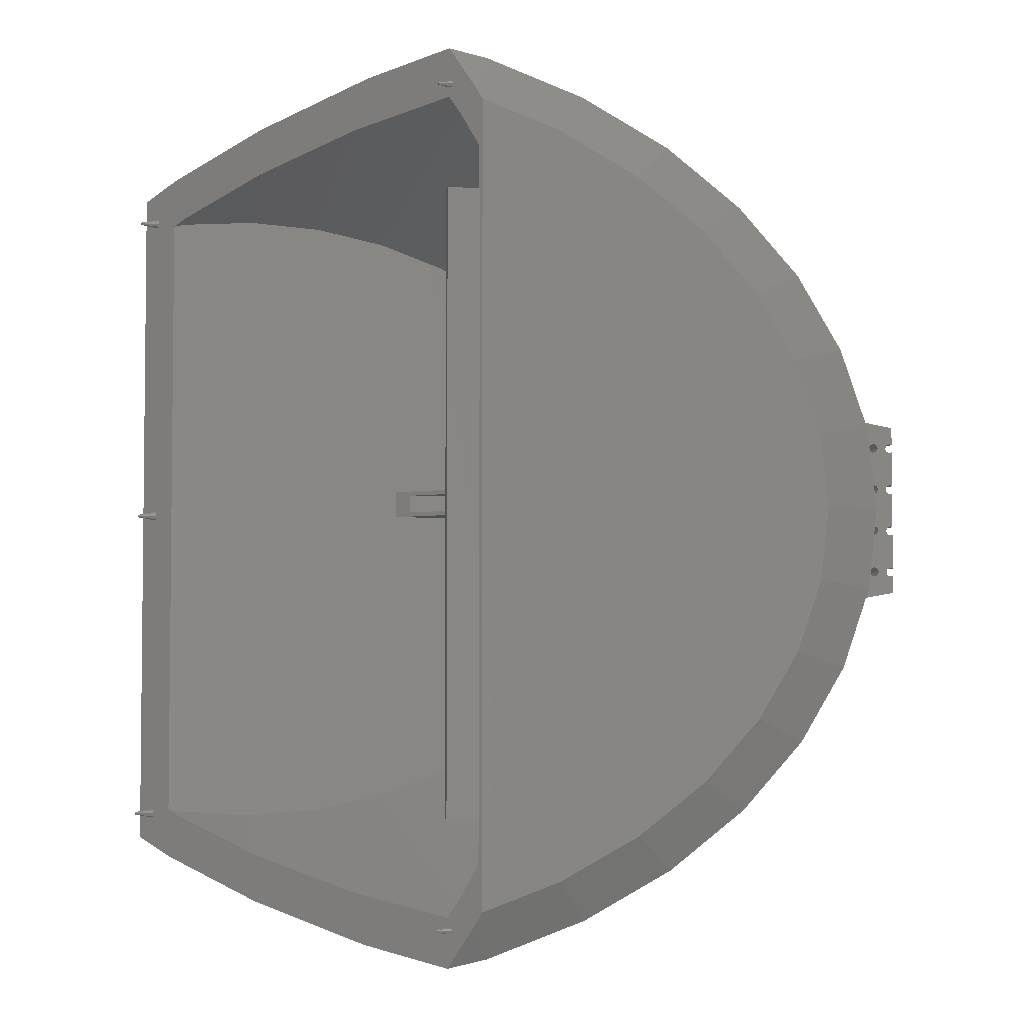
<metadata>
{"format":"stl","ext":"stl","renderer":"f3d","projection":"perspective","resolution":1024,"background":"white","views":[{"elev":-3.8,"azim":168.4,"up":"+Y"}]}
</metadata>
<code>
# stl→obj: 423 verts, 842 faces
v -112.6 -50 -60
v -101.3 -45 -66
v -99.59 -64.28 -60
v -89.63 -57.85 -66
v -74.69 -48.21 0
v -122.2 -34.2 -60
v -128 -17.36 -60
v -109.9 -30.78 -66
v -118.3 -21.09 -45
v -124.3 -20.01 -55
v -127.3 0 -55
v -130 0 -60
v -115.2 -15.63 -66
v -125.4 -17 -55
v -117 0 -66
v -135.5 -18 -55
v -135.5 -14.29 -55
v -135 -14.5 -55
v -134.3 -14.21 -55
v -132.2 -13.5 -55
v -132 -14.21 -55
v -132 -12.79 -55
v -131.2 -14.5 -55
v -130.5 -14.21 -55
v -130.2 -13.5 -55
v -135.5 -18 -45
v -135.5 -14.29 -50
v -135 -14.5 -50
v -135.5 -12.71 -55
v -135 -12.5 -55
v -135 -12.5 -50
v -134.3 -12.79 -55
v -134.3 -12.79 -50
v -134.3 -14.21 -50
v -134 -13.5 -55
v -134 -13.5 -50
v -135.5 -12.71 -50
v -132.2 -13.5 -50
v -132 -12.79 -50
v -132 -14.21 -50
v -131.2 -14.5 -50
v -131.2 -12.5 -55
v -131.2 -12.5 -50
v -130.5 -12.79 -55
v -130.5 -12.79 -50
v -130.5 -14.21 -50
v -130.2 -13.5 -50
v -135 -5.5 -55
v -131.2 -5.5 -55
v -135.5 -5.293 -55
v -134.3 -5.207 -55
v -132 -5.207 -55
v -130.5 -5.207 -55
v -134 -4.5 -55
v -134.3 -3.793 -55
v -132.2 -4.5 -55
v -135.5 -3.707 -55
v -135 3.5 -55
v -135 -3.5 -55
v -131.2 3.5 -55
v -132 -3.793 -55
v -131.2 -3.5 -55
v -130.5 3.793 -55
v -130.5 -3.793 -55
v -130.2 -4.5 -55
v -135.5 -5.293 -50
v -135 -5.5 -50
v -135 -3.5 -50
v -134.3 -3.793 -50
v -134.3 -5.207 -50
v -134 -4.5 -50
v -135.5 -3.707 -50
v -135.5 3.707 -55
v -132.2 -4.5 -50
v -132 -3.793 -50
v -132 -5.207 -50
v -131.2 -5.5 -50
v -131.2 -3.5 -50
v -130.5 -3.793 -50
v -130.5 -5.207 -50
v -130.2 -4.5 -50
v -98.95 -27.7 -65.4
v -115.2 -15.63 -60
v -109.9 -30.78 -60
v -101.3 -45 -60
v -91.19 -40.5 -65.4
v -110 -22.5 -55
v -109.5 -22.5 -54.04
v -103.7 -14.07 -65.4
v -110.1 -2.5 -63.05
v -110.2 0 -63.12
v -117 0 -60
v -105 -2.5 -65.4
v -101.3 45 -66
v -112.6 -15.27 -55
v -85 -2.5 -50.5
v -110.1 2.75 -63.04
v -109.5 -22.5 -55
v -114.3 0 -55
v -109.5 -14.85 -49.27
v -112.6 15.27 -55
v -109.5 14.85 -49.27
v -135.5 18 -45
v -120 -16.28 -45
v -121.9 0 -45
v -82.46 -23.09 -6
v -91.62 -25.65 0
v -96.02 -13.02 0
v -86.42 -11.72 -6
v -109.5 0 -46.15
v -83.56 -76.6 -60
v -89.63 -57.85 -60
v -80.66 -52.07 -65.4
v -75.21 -68.94 -66
v -75.21 -68.94 -60
v -58.5 -77.94 -66
v -65 -86.6 -60
v -42.24 -83.77 -66
v -58.5 -77.94 -60
v -52.65 -70.15 -65.4
v -67.69 -62.05 -65.4
v -67.22 -43.39 -6
v -62.67 -57.45 0
v -56.4 -51.71 -6
v -85 -2.625 -65.4
v -85 -2.5 -65.4
v -85 -2.625 -50.5
v -85 -1.75 -63
v -85 1.75 -63
v -85 -1.75 -53
v -45 -2.625 -65.4
v -39.24 -1.75 -63
v -45 -2.625 -63.5
v -26.74 -2.625 -50.5
v -85 1.75 -53
v -29.24 -1.75 -53
v -26.74 2.625 -50.5
v -84.44 -37.5 0
v -97.5 0 0
v -48.75 -64.95 0
v -75.99 -33.75 -6
v -87.75 0 -6
v -91.62 25.65 0
v -82.46 23.09 -6
v -125.4 17 -55
v -128 17.36 -60
v -115.2 15.63 -66
v -115.2 15.63 -60
v -109.9 30.78 -66
v -124.3 20.01 -55
v -122.2 34.2 -60
v -134.3 3.793 -55
v -132 3.793 -55
v -134 4.5 -55
v -134.3 5.207 -55
v -132.2 4.5 -55
v -132 5.207 -55
v -135.5 5.293 -55
v -135 12.5 -55
v -135 5.5 -55
v -131.2 12.5 -55
v -135.5 12.71 -55
v -134.3 12.79 -55
v -132 12.79 -55
v -131.2 5.5 -55
v -130.5 12.79 -55
v -130.5 5.207 -55
v -130.2 4.5 -55
v -135.5 3.707 -50
v -135 3.5 -50
v -135 5.5 -50
v -134.3 5.207 -50
v -134.3 3.793 -50
v -134 4.5 -50
v -135.5 5.293 -50
v -132.2 4.5 -50
v -132 5.207 -50
v -132 3.793 -50
v -131.2 3.5 -50
v -131.2 5.5 -50
v -130.5 5.207 -50
v -130.5 3.793 -50
v -135.5 12.71 -50
v -130.2 4.5 -50
v -134 13.5 -55
v -134.3 14.21 -55
v -132.2 13.5 -55
v -135.5 14.29 -55
v -135.5 18 -55
v -135 14.5 -55
v -132 14.21 -55
v -131.2 14.5 -55
v -130.2 13.5 -55
v -130.5 14.21 -55
v -135 12.5 -50
v -135 14.5 -50
v -134.3 14.21 -50
v -134.3 12.79 -50
v -134 13.5 -50
v -135.5 14.29 -50
v -132.2 13.5 -50
v -132 14.21 -50
v -132 12.79 -50
v -131.2 12.5 -50
v -131.2 14.5 -50
v -130.5 14.21 -50
v -130.5 12.79 -50
v -130.2 13.5 -50
v -118.3 21.09 -45
v -105 2.75 -65.4
v -103.7 14.07 -65.4
v -98.95 27.7 -65.4
v -109.9 30.78 -60
v -85 2.75 -50.5
v -91.19 40.5 -65.4
v -109.5 22.5 -55
v -110 22.5 -55
v -109.5 22.5 -54.04
v -112.6 50 -60
v -101.3 45 -60
v -120 16.28 -45
v -96.02 13.02 0
v -86.42 11.72 -6
v -99.59 64.28 -60
v -89.63 57.85 -66
v -74.69 48.21 0
v -85 2.749 -65.4
v -85 2.625 -50.5
v -85 2.625 -65.4
v -89.63 57.85 -60
v -39.24 1.75 -63
v -45 2.625 -65.4
v -45 65 -65.4
v -45 2.625 -63.5
v -39.74 2.625 -63.5
v -42.24 83.77 -66
v -29.24 1.75 -53
v -80.66 52.07 -65.4
v -83.56 76.6 -60
v -75.21 68.94 -60
v -75.21 68.94 -66
v -41.64 74.1 -65.4
v -67.69 62.05 -65.4
v -58.5 77.94 -66
v -52.65 70.15 -65.4
v -65 86.6 -60
v -58.5 77.94 -60
v -67.22 43.39 -6
v -62.67 57.45 0
v -56.4 51.71 -6
v -84.44 37.5 0
v -75.99 33.75 -6
v -48.75 64.95 0
v -40.96 -86.57 -64.72
v -44.46 -93.97 -60
v -41.64 -74.1 -65.4
v -40.02 -84.57 -60
v -38.41 -81.18 -62.17
v -36.8 -87.44 -60.56
v -37.08 -88 -60.84
v -36.24 -85.35 -60
v -36.24 -95.66 -60
v -37.06 -88.05 -60.81
v -36.8 -88.56 -60.56
v -36.24 -88.69 -60
v -35.81 -88.44 -59.56
v -34 -88.21 -60.21
v -34.78 -88.38 -60.14
v -34 -88.3 -60
v -34 -88 -60.3
v -36.24 -87.31 -60
v -34 -87.79 -60.21
v -35.81 -87.56 -59.56
v -34 -87.7 -60
v -34 -88.21 -59.79
v -35.76 -88.31 -59.52
v -41.74 -65 -65.5
v -45 -65 -65.4
v -41.64 -65 -65.4
v -45 -65 -63.5
v -35 -65 -65.5
v -35 -65 -63.5
v -41.74 -16.15 -65.5
v -34 -87.79 -59.79
v -35.65 -88 -59.41
v -35.7 -87.88 -59.45
v -34 -88 -59.7
v -21.16 -92.29 -44.91
v -18.66 -81.42 -42.42
v -43.88 -58.46 -6
v -16.93 -73.86 0
v -15.24 -66.47 -6
v -41.74 -11.78 -65.5
v -39.74 -2.625 -63.5
v -41.74 47.78 -65.5
v -35 65 -63.5
v -35 65 -65.5
v 0 -84.9 -23.76
v -33.35 -70.48 0
v -30.01 -63.43 -6
v 17.76 -65.95 -6
v 23.76 -28.65 0
v 0 -74.9 -23.76
v 17.52 -76.42 -6.241
v 0 -75 0
v 0 -67.5 -6
v 23.76 -72.45 0
v 16.93 -73.86 0
v 15.24 -66.47 -6
v 15.45 -67.42 -8.304
v 21 -66.11 -2.759
v 21 -67.89 -2.759
v 21 -67.71 -3.207
v 21 -67 -3.5
v 21 -66.29 -3.207
v 25 -67.21 -2.712
v 25 -67 -2.8
v 21.26 -67.95 -2.5
v 25 -67.3 -2.5
v 23.26 -67.55 -2.38
v 21.86 -67.6 -1.899
v 22.01 -67.59 -1.928
v 25 -66.79 -2.712
v 21.26 -66.05 -2.5
v 21.86 -66.4 -1.9
v 25 -66.7 -2.5
v 25 -67.21 -2.288
v 25 -66.79 -2.288
v 22.75 -66.91 -1.844
v 25 -67 -2.2
v 21.92 -66.58 -1.835
v 22.07 -67 -1.687
v 0 67.5 -6
v 0 75 0
v 21 -0.8928 -2.759
v 21 0.8928 -2.759
v 21.26 -0.9547 -2.5
v 21.74 -0.6698 -2.017
v 21.86 -0.6007 -1.899
v 21.88 -0.5521 -1.882
v 22.07 0 -1.687
v 21 -0.7071 -3.207
v 21 0 -3.5
v 21 0.7071 -3.207
v 25 -0.2121 -2.712
v 25 -0.3 -2.5
v 24.13 -0.3831 -2.334
v 25 0 -2.8
v 25 -0.2121 -2.288
v 25 0.2121 -2.288
v 25 0 -2.2
v -41.74 65 -65.5
v -45 65 -63.5
v -41.64 65 -65.4
v -41.68 65 -65.43
v -38.41 81.18 -62.17
v -40.02 84.57 -60
v -44.46 93.97 -60
v -36.24 85.35 -60
v -40.96 86.57 -64.72
v -37.06 87.95 -60.81
v -37.08 88 -60.84
v -36.8 87.44 -60.56
v -36.24 95.66 -60
v -36.24 87.31 -60
v -34 88 -60.3
v -34 87.79 -60.21
v -36.8 88.56 -60.56
v -34.78 87.62 -60.14
v -34 87.7 -60
v -35.81 87.56 -59.56
v -36.24 88.69 -60
v -34 88.21 -60.21
v -34 88.3 -60
v -35.81 88.44 -59.56
v -34 87.79 -59.79
v -35.76 87.69 -59.52
v -34 88.21 -59.79
v -35.65 88 -59.41
v -35.7 88.12 -59.45
v -34 88 -59.7
v -18.66 81.42 -42.42
v -21.16 92.29 -44.91
v -43.88 58.46 -6
v -16.93 73.86 0
v -15.24 66.47 -6
v 0 74.9 -23.76
v -30.01 63.43 -6
v -33.35 70.48 0
v 17.76 65.95 -6
v 23.76 72.45 0
v 25 0.2121 -2.712
v 21.26 0.9547 -2.5
v 25 0.3 -2.5
v 21.71 0.6898 -2.05
v 21.86 0.6007 -1.899
v 22.05 0.05577 -1.707
v 21 66.11 -2.759
v 21.26 66.05 -2.5
v 21.86 66.4 -1.899
v 21.88 66.45 -1.882
v 22.07 67 -1.687
v 0 84.9 -23.76
v 15.45 67.42 -8.304
v 15.24 66.47 -6
v 17.52 76.42 -6.241
v 21 67.89 -2.759
v 21 66.29 -3.207
v 21 67 -3.5
v 21 67.71 -3.207
v 25 66.79 -2.712
v 25 67 -2.8
v 25 66.7 -2.5
v 25 67.21 -2.712
v 21.26 67.95 -2.5
v 21.86 67.6 -1.9
v 25 67.3 -2.5
v 25 67.21 -2.288
v 25 66.79 -2.288
v 22.75 67.09 -1.844
v 25 67 -2.2
v 21.92 67.42 -1.835
v 16.93 73.86 0
f 1 2 3
f 3 2 4
f 3 5 1
f 6 7 8
f 6 9 10
f 7 11 12
f 8 7 13
f 7 6 14
f 7 12 15
f 13 7 15
f 16 17 18
f 16 18 19
f 16 20 21
f 20 16 22
f 16 21 23
f 16 23 14
f 16 14 10
f 14 23 24
f 14 24 25
f 10 26 16
f 17 16 27
f 18 17 28
f 19 18 28
f 29 30 31
f 32 33 30
f 19 34 35
f 35 36 32
f 28 17 27
f 34 19 28
f 29 31 37
f 31 30 33
f 36 35 34
f 33 32 36
f 20 38 21
f 20 22 39
f 23 21 40
f 24 23 41
f 22 42 43
f 44 45 42
f 40 21 38
f 38 20 39
f 41 23 40
f 24 41 46
f 39 22 43
f 43 42 45
f 27 16 26
f 28 27 33
f 34 28 33
f 37 31 27
f 33 27 31
f 36 34 33
f 38 45 40
f 41 40 45
f 46 41 45
f 45 38 39
f 45 39 43
f 25 24 46
f 25 47 44
f 47 25 46
f 45 44 47
f 47 46 45
f 30 29 48
f 32 30 49
f 48 29 50
f 30 48 51
f 30 51 52
f 35 32 53
f 16 19 11
f 11 19 35
f 22 16 11
f 49 30 52
f 53 32 49
f 11 35 53
f 52 51 54
f 55 56 54
f 57 58 59
f 59 60 55
f 52 54 56
f 56 55 61
f 61 55 60
f 61 60 62
f 62 63 64
f 11 7 14
f 42 22 11
f 44 42 11
f 25 44 11
f 14 25 11
f 11 53 65
f 11 65 64
f 50 29 37
f 50 37 66
f 48 50 67
f 51 48 67
f 57 59 68
f 59 55 69
f 54 51 70
f 54 71 55
f 67 50 66
f 70 51 67
f 57 68 72
f 68 59 69
f 71 54 70
f 69 55 71
f 57 72 73
f 52 56 74
f 56 61 75
f 49 52 76
f 53 49 77
f 61 62 78
f 62 64 79
f 76 52 74
f 74 56 75
f 77 49 76
f 53 77 80
f 75 61 78
f 78 62 79
f 67 66 69
f 70 67 69
f 72 68 66
f 69 66 68
f 71 70 69
f 76 74 79
f 77 76 79
f 80 77 79
f 79 74 75
f 79 75 78
f 65 53 80
f 65 81 64
f 81 65 80
f 79 64 81
f 81 80 79
f 14 6 10
f 6 8 1
f 2 1 8
f 82 83 84
f 4 2 8
f 85 86 82
f 82 84 85
f 84 87 88
f 83 82 89
f 87 84 83
f 90 91 92
f 90 89 93
f 89 90 83
f 8 13 94
f 83 90 92
f 83 92 95
f 89 82 93
f 4 8 94
f 90 96 97
f 96 90 93
f 95 98 87
f 87 83 95
f 98 95 99
f 88 87 98
f 88 98 100
f 99 95 92
f 99 101 98
f 100 98 102
f 37 27 26
f 66 37 26
f 26 10 9
f 66 26 103
f 26 104 105
f 104 26 9
f 85 84 106
f 6 1 107
f 9 6 108
f 88 109 84
f 109 88 100
f 109 100 110
f 3 4 111
f 112 113 86
f 4 114 111
f 113 112 115
f 111 114 116
f 111 116 117
f 4 118 116
f 119 120 115
f 114 4 116
f 113 115 121
f 113 121 120
f 120 121 115
f 85 122 112
f 111 123 3
f 123 111 117
f 115 112 124
f 115 124 119
f 86 113 82
f 86 85 112
f 93 82 113
f 118 4 94
f 93 113 125
f 125 126 93
f 96 93 126
f 126 125 127
f 128 129 130
f 96 126 127
f 120 131 113
f 125 113 131
f 130 132 128
f 125 131 133
f 127 125 134
f 135 136 130
f 96 127 137
f 107 1 138
f 108 6 107
f 104 9 108
f 105 104 139
f 139 104 108
f 5 3 123
f 124 112 122
f 123 117 140
f 138 1 5
f 85 106 141
f 122 85 141
f 106 84 109
f 110 142 109
f 138 5 107
f 107 5 123
f 107 123 108
f 108 123 143
f 124 122 106
f 122 141 106
f 106 109 124
f 124 109 144
f 12 145 146
f 15 12 146
f 13 15 147
f 15 146 147
f 99 92 148
f 147 146 149
f 150 151 146
f 58 57 73
f 59 58 152
f 59 152 153
f 153 152 154
f 155 156 154
f 60 59 153
f 63 62 60
f 153 154 156
f 156 155 157
f 158 159 160
f 160 161 155
f 159 158 162
f 160 159 163
f 160 163 164
f 157 155 161
f 157 161 165
f 165 166 167
f 161 160 164
f 166 165 161
f 145 12 11
f 11 64 63
f 11 63 168
f 167 145 168
f 145 167 166
f 145 11 168
f 73 72 169
f 58 73 169
f 152 58 170
f 158 160 171
f 160 155 172
f 154 152 173
f 154 174 155
f 170 58 169
f 173 152 170
f 158 171 175
f 171 160 172
f 174 154 173
f 172 155 174
f 156 176 153
f 156 157 177
f 60 153 178
f 63 60 179
f 157 165 180
f 165 167 181
f 178 153 176
f 176 156 177
f 179 60 178
f 63 179 182
f 177 157 180
f 180 165 181
f 170 169 172
f 173 170 172
f 175 171 169
f 172 169 171
f 174 173 172
f 179 178 181
f 182 179 181
f 181 178 176
f 181 176 177
f 181 177 180
f 158 175 183
f 162 158 183
f 168 63 182
f 168 184 167
f 184 168 182
f 181 167 184
f 184 182 181
f 164 163 185
f 186 187 185
f 188 189 190
f 164 185 187
f 187 186 191
f 191 186 192
f 190 150 186
f 150 190 189
f 145 166 193
f 145 193 194
f 192 186 150
f 145 194 192
f 145 192 150
f 150 146 145
f 159 162 183
f 163 159 195
f 188 190 196
f 190 186 197
f 185 163 198
f 185 199 186
f 195 159 183
f 198 163 195
f 188 196 200
f 196 190 197
f 199 185 198
f 197 186 199
f 189 188 200
f 187 201 164
f 187 191 202
f 161 164 203
f 166 161 204
f 191 192 205
f 192 194 206
f 203 164 201
f 201 187 202
f 204 161 203
f 166 204 207
f 202 191 205
f 205 192 206
f 195 183 197
f 198 195 197
f 200 196 183
f 197 183 196
f 199 198 197
f 189 200 103
f 204 203 206
f 207 204 206
f 206 203 201
f 206 201 202
f 206 202 205
f 193 166 207
f 193 208 194
f 208 193 207
f 206 194 208
f 208 207 206
f 150 189 209
f 149 146 151
f 151 150 209
f 92 91 97
f 91 90 97
f 97 210 148
f 148 210 211
f 148 92 97
f 94 13 147
f 211 212 148
f 148 213 101
f 210 97 214
f 211 210 215
f 98 101 216
f 101 99 148
f 102 98 216
f 101 213 217
f 216 101 217
f 216 217 218
f 102 216 218
f 94 147 149
f 213 148 212
f 149 151 219
f 94 149 219
f 212 211 215
f 213 212 220
f 220 212 215
f 218 217 213
f 72 66 103
f 169 72 103
f 175 169 103
f 103 26 105
f 103 105 221
f 183 175 103
f 200 183 103
f 209 189 103
f 209 103 221
f 110 100 102
f 209 222 151
f 102 223 110
f 213 223 218
f 102 218 223
f 220 144 213
f 219 151 143
f 219 224 94
f 94 224 225
f 224 219 226
f 210 214 227
f 215 210 227
f 118 94 225
f 227 228 229
f 97 96 228
f 214 97 228
f 135 130 129
f 228 227 214
f 215 230 220
f 129 128 231
f 229 228 232
f 227 229 233
f 232 228 234
f 234 228 235
f 118 225 236
f 233 229 232
f 135 129 237
f 228 96 137
f 215 227 233
f 230 215 238
f 225 224 239
f 238 240 230
f 225 239 241
f 238 215 242
f 240 238 243
f 225 241 244
f 243 238 245
f 240 243 245
f 242 215 233
f 245 238 242
f 241 239 244
f 244 239 246
f 236 225 244
f 240 245 247
f 230 248 220
f 239 224 249
f 240 250 230
f 250 240 247
f 246 239 249
f 221 105 222
f 209 221 222
f 143 151 222
f 219 143 251
f 222 105 139
f 142 110 223
f 223 213 144
f 144 220 252
f 226 219 251
f 252 220 248
f 144 109 142
f 144 142 223
f 139 108 143
f 143 222 139
f 251 143 226
f 226 143 249
f 144 252 248
f 144 248 250
f 249 224 226
f 248 230 250
f 246 249 253
f 117 116 254
f 117 254 255
f 120 119 256
f 254 116 118
f 256 119 257
f 254 118 258
f 254 259 260
f 254 258 261
f 255 254 262
f 262 254 260
f 263 262 260
f 262 263 264
f 262 264 265
f 266 262 265
f 259 254 261
f 263 267 264
f 268 265 264
f 268 264 267
f 265 269 266
f 260 270 263
f 270 260 259
f 259 261 271
f 271 272 259
f 273 274 271
f 266 275 276
f 258 118 256
f 256 118 277
f 256 257 258
f 258 257 261
f 120 256 278
f 278 256 279
f 279 256 277
f 278 279 280
f 280 279 281
f 279 277 281
f 280 281 282
f 277 118 283
f 281 277 283
f 269 265 268
f 269 268 267
f 267 263 270
f 270 259 272
f 272 271 274
f 267 270 284
f 284 270 272
f 269 267 284
f 269 284 275
f 284 272 274
f 269 275 266
f 276 275 285
f 284 273 286
f 274 273 284
f 285 284 286
f 285 275 287
f 284 285 287
f 287 275 284
f 255 262 288
f 266 288 262
f 288 266 276
f 271 288 273
f 261 288 271
f 285 288 276
f 285 286 288
f 273 288 286
f 261 257 289
f 257 119 290
f 140 117 255
f 288 261 289
f 288 291 255
f 289 257 292
f 131 120 278
f 131 278 280
f 283 118 293
f 280 282 294
f 281 283 293
f 231 128 132
f 134 125 133
f 133 131 280
f 133 280 294
f 293 118 295
f 281 293 295
f 294 235 132
f 294 282 296
f 134 133 294
f 134 294 132
f 132 130 136
f 137 127 134
f 282 281 297
f 134 132 136
f 137 134 136
f 289 298 288
f 140 255 299
f 290 119 124
f 257 290 300
f 299 255 291
f 292 257 300
f 123 140 291
f 290 124 292
f 300 290 292
f 299 291 140
f 292 124 301
f 123 291 302
f 298 289 303
f 291 288 298
f 303 289 292
f 303 304 298
f 298 305 291
f 303 292 306
f 306 292 301
f 302 291 305
f 305 298 304
f 304 303 307
f 305 304 308
f 308 304 307
f 303 309 310
f 309 303 306
f 307 303 310
f 309 306 301
f 302 305 308
f 310 309 301
f 307 310 301
f 301 311 312
f 312 307 301
f 313 312 314
f 314 312 315
f 313 314 316
f 314 315 317
f 312 313 318
f 315 312 311
f 313 319 318
f 318 320 321
f 321 320 322
f 323 315 311
f 324 323 311
f 319 313 316
f 320 318 319
f 320 319 322
f 316 314 317
f 317 315 323
f 325 326 324
f 322 319 327
f 316 317 328
f 328 317 323
f 326 325 328
f 328 329 330
f 324 326 323
f 319 316 328
f 327 319 328
f 328 323 326
f 328 330 327
f 307 312 318
f 321 307 318
f 331 329 325
f 332 329 331
f 332 307 321
f 322 327 321
f 321 327 332
f 332 330 329
f 329 328 325
f 332 327 330
f 302 308 307
f 302 332 331
f 325 302 331
f 302 307 332
f 301 302 311
f 311 302 324
f 324 302 325
f 301 124 333
f 302 334 123
f 302 301 335
f 301 336 335
f 335 337 302
f 337 338 302
f 339 302 338
f 340 302 339
f 340 341 302
f 342 335 343
f 343 335 344
f 342 343 345
f 337 335 342
f 342 346 337
f 338 337 347
f 345 343 348
f 346 342 345
f 339 338 347
f 346 347 337
f 349 339 347
f 346 345 350
f 347 346 349
f 349 346 350
f 339 349 340
f 340 349 341
f 341 349 351
f 237 129 231
f 295 118 352
f 231 132 235
f 237 231 235
f 234 353 232
f 352 118 236
f 297 281 295
f 234 235 296
f 235 294 296
f 235 228 137
f 136 135 237
f 233 232 353
f 353 234 296
f 296 282 297
f 237 235 137
f 137 136 237
f 297 295 352
f 233 353 354
f 354 353 296
f 242 233 354
f 352 242 355
f 242 354 355
f 297 352 355
f 297 355 354
f 296 297 354
f 247 245 242
f 236 244 246
f 247 242 356
f 247 356 357
f 236 246 358
f 242 352 236
f 356 242 236
f 236 359 356
f 357 356 359
f 236 358 360
f 359 236 360
f 361 360 362
f 361 363 360
f 360 358 364
f 359 360 365
f 365 360 363
f 362 366 361
f 361 367 363
f 366 362 368
f 369 365 363
f 369 363 367
f 365 370 371
f 372 373 368
f 374 372 375
f 371 376 377
f 362 360 364
f 368 362 364
f 368 364 372
f 367 361 366
f 370 365 369
f 370 369 367
f 367 366 378
f 378 366 373
f 370 367 378
f 370 378 376
f 366 368 373
f 373 372 374
f 378 373 374
f 377 376 379
f 370 376 371
f 380 379 378
f 379 376 381
f 379 381 378
f 381 376 378
f 380 378 375
f 374 375 378
f 359 382 357
f 365 383 359
f 383 365 371
f 383 371 377
f 379 383 377
f 379 380 383
f 375 383 380
f 364 358 383
f 372 383 375
f 383 372 364
f 357 384 247
f 358 246 253
f 382 359 383
f 383 358 385
f 382 386 357
f 382 383 387
f 333 124 144
f 143 123 334
f 333 144 250
f 250 247 384
f 384 357 388
f 358 253 389
f 388 357 386
f 385 358 389
f 249 143 334
f 253 249 389
f 250 384 388
f 333 250 388
f 389 249 334
f 385 389 334
f 301 333 390
f 348 343 344
f 344 335 336
f 336 301 391
f 336 392 344
f 336 393 394
f 348 344 392
f 336 394 392
f 395 394 393
f 394 395 396
f 350 345 348
f 350 348 392
f 394 396 350
f 350 397 351
f 350 392 394
f 351 349 350
f 350 396 397
f 351 397 341
f 398 301 390
f 341 391 302
f 399 301 398
f 400 301 399
f 401 301 400
f 401 402 301
f 391 301 402
f 393 336 391
f 391 396 395
f 393 391 395
f 391 341 397
f 396 391 397
f 334 302 391
f 387 383 403
f 386 382 387
f 403 383 385
f 387 403 404
f 386 387 333
f 333 388 386
f 403 385 334
f 333 387 404
f 404 405 333
f 390 333 405
f 405 404 390
f 390 404 406
f 390 407 398
f 390 406 391
f 408 398 409
f 409 398 410
f 408 409 411
f 409 410 412
f 398 408 399
f 410 398 407
f 408 413 399
f 414 410 407
f 415 414 407
f 390 391 407
f 411 409 412
f 413 408 411
f 399 413 400
f 412 410 414
f 416 417 415
f 411 412 418
f 418 412 414
f 413 419 400
f 418 420 421
f 413 411 418
f 418 414 417
f 419 413 418
f 419 418 421
f 415 417 414
f 417 416 418
f 402 420 422
f 422 420 416
f 407 391 415
f 415 391 416
f 400 419 401
f 401 419 402
f 402 421 420
f 420 418 416
f 402 419 421
f 391 402 422
f 416 391 422
f 404 403 406
f 406 403 423
f 423 403 334
f 423 334 391
f 391 406 423

</code>
